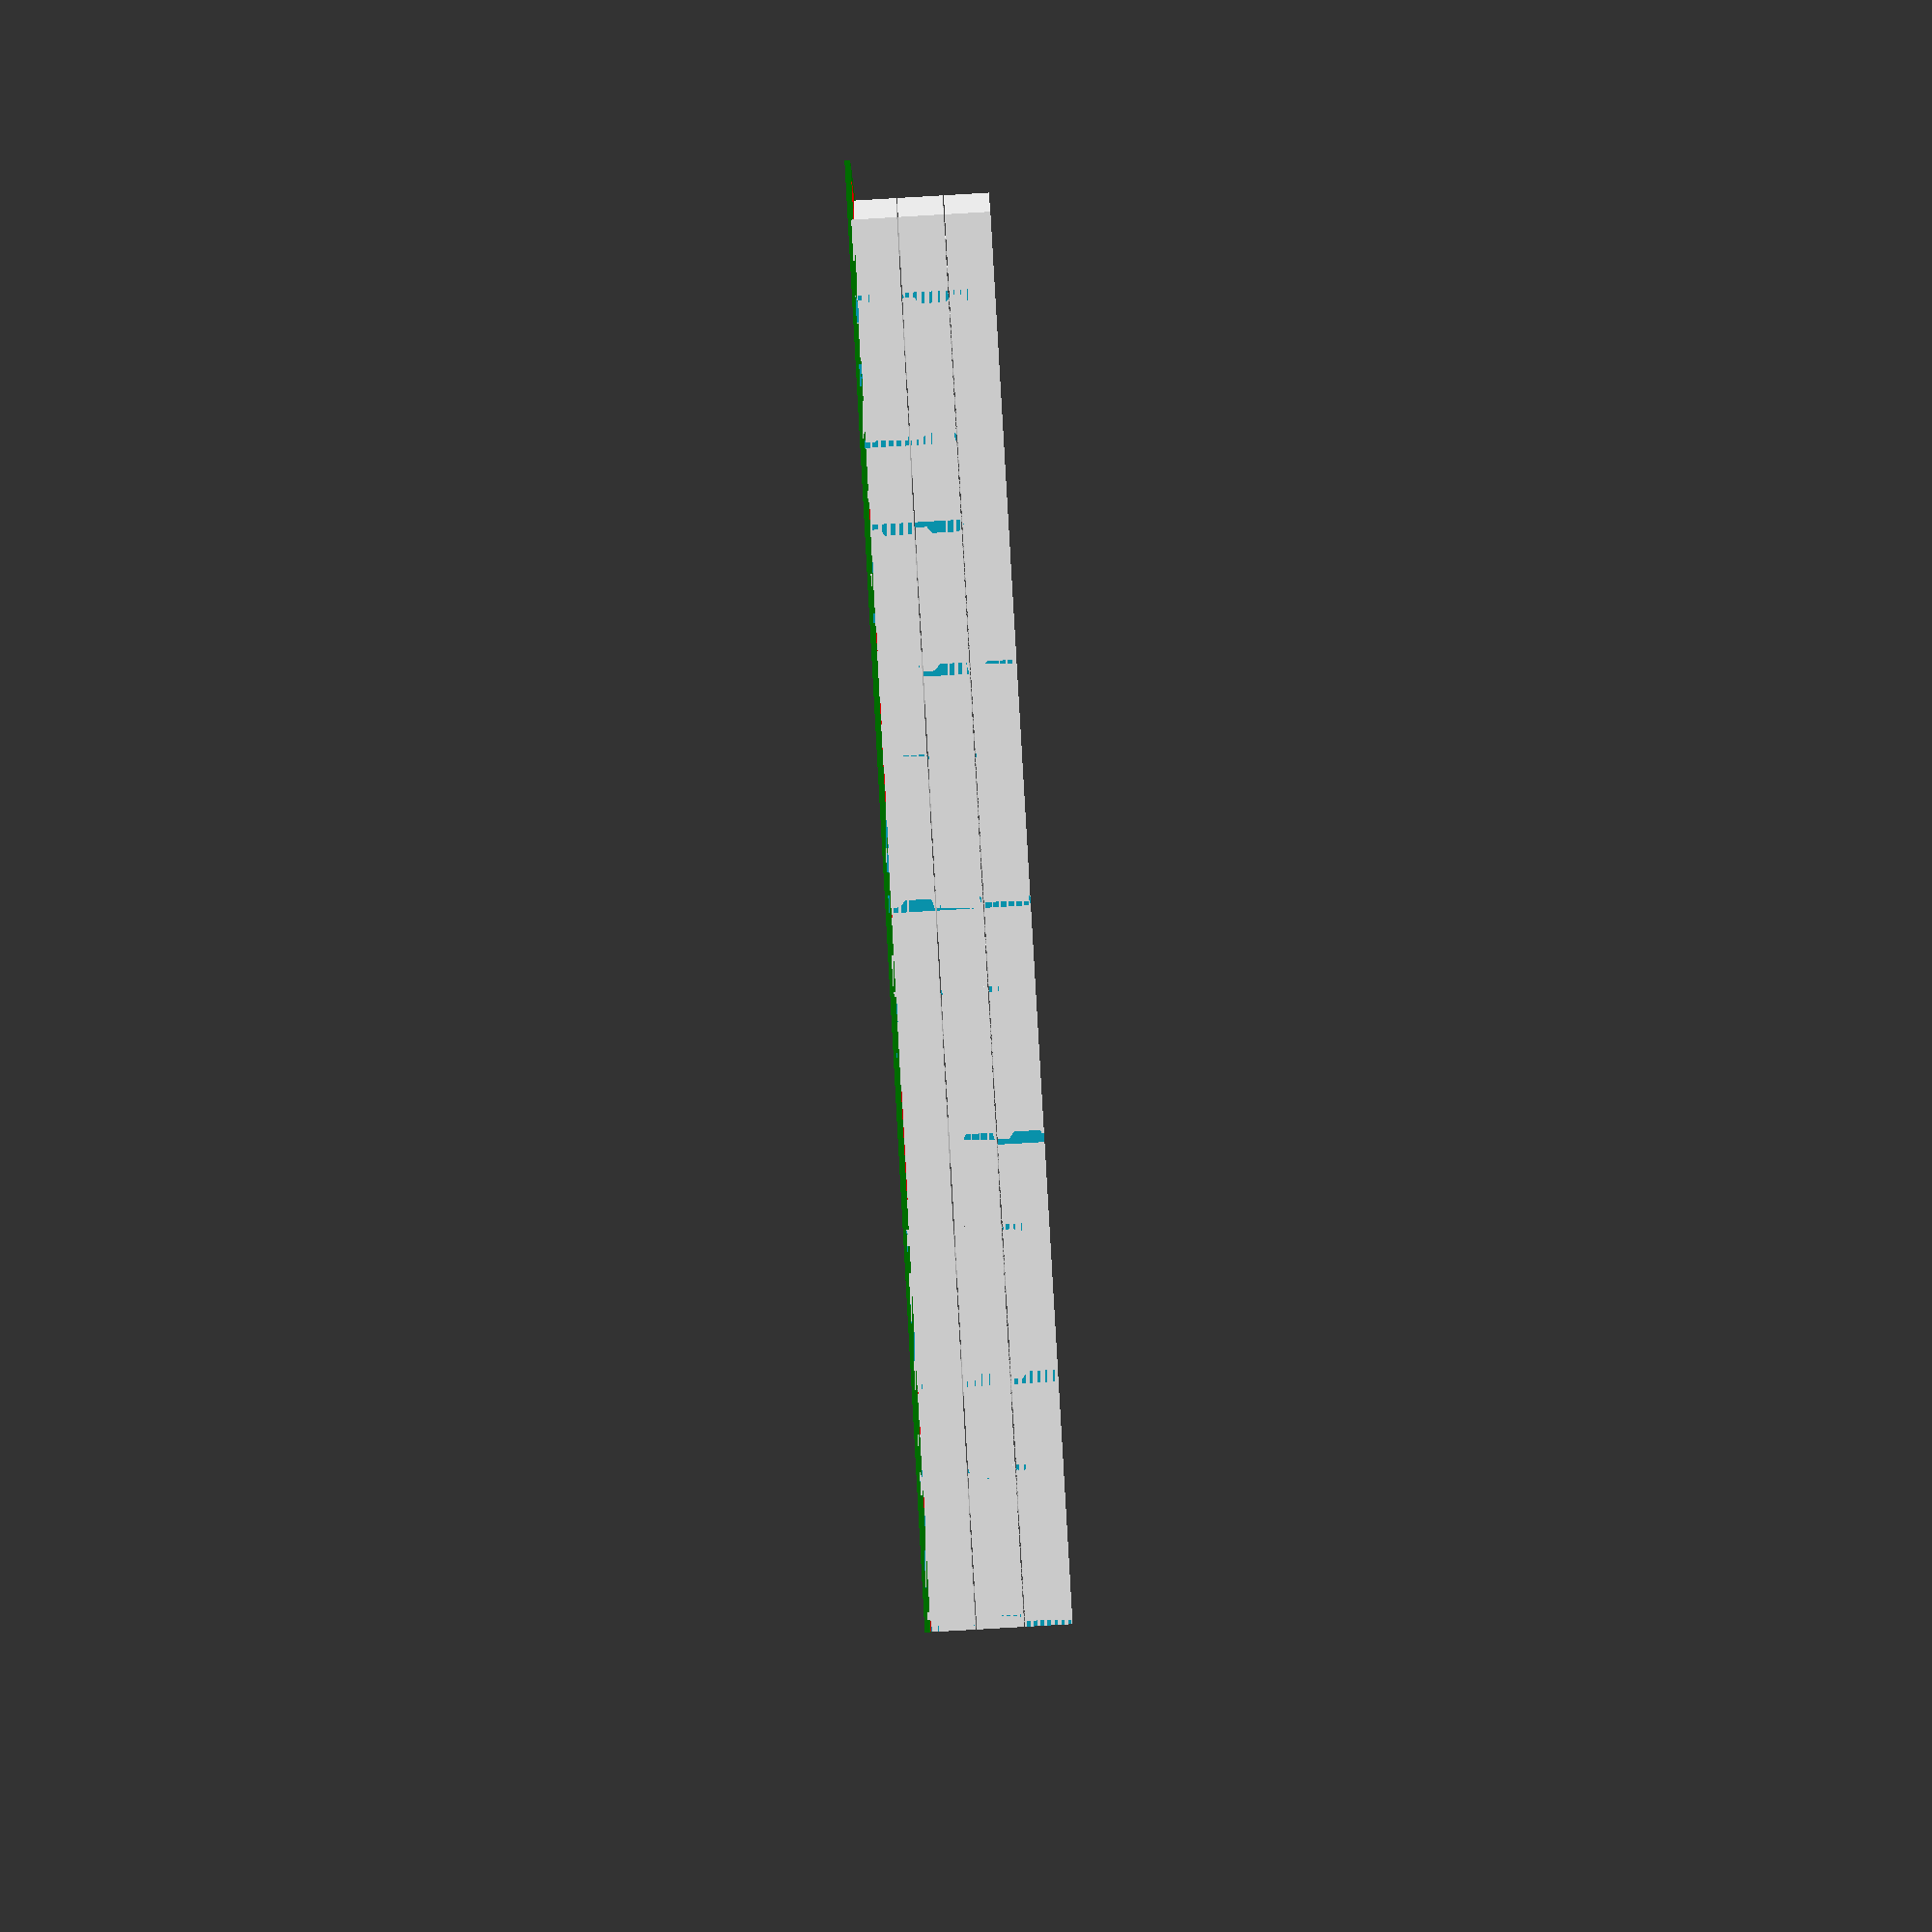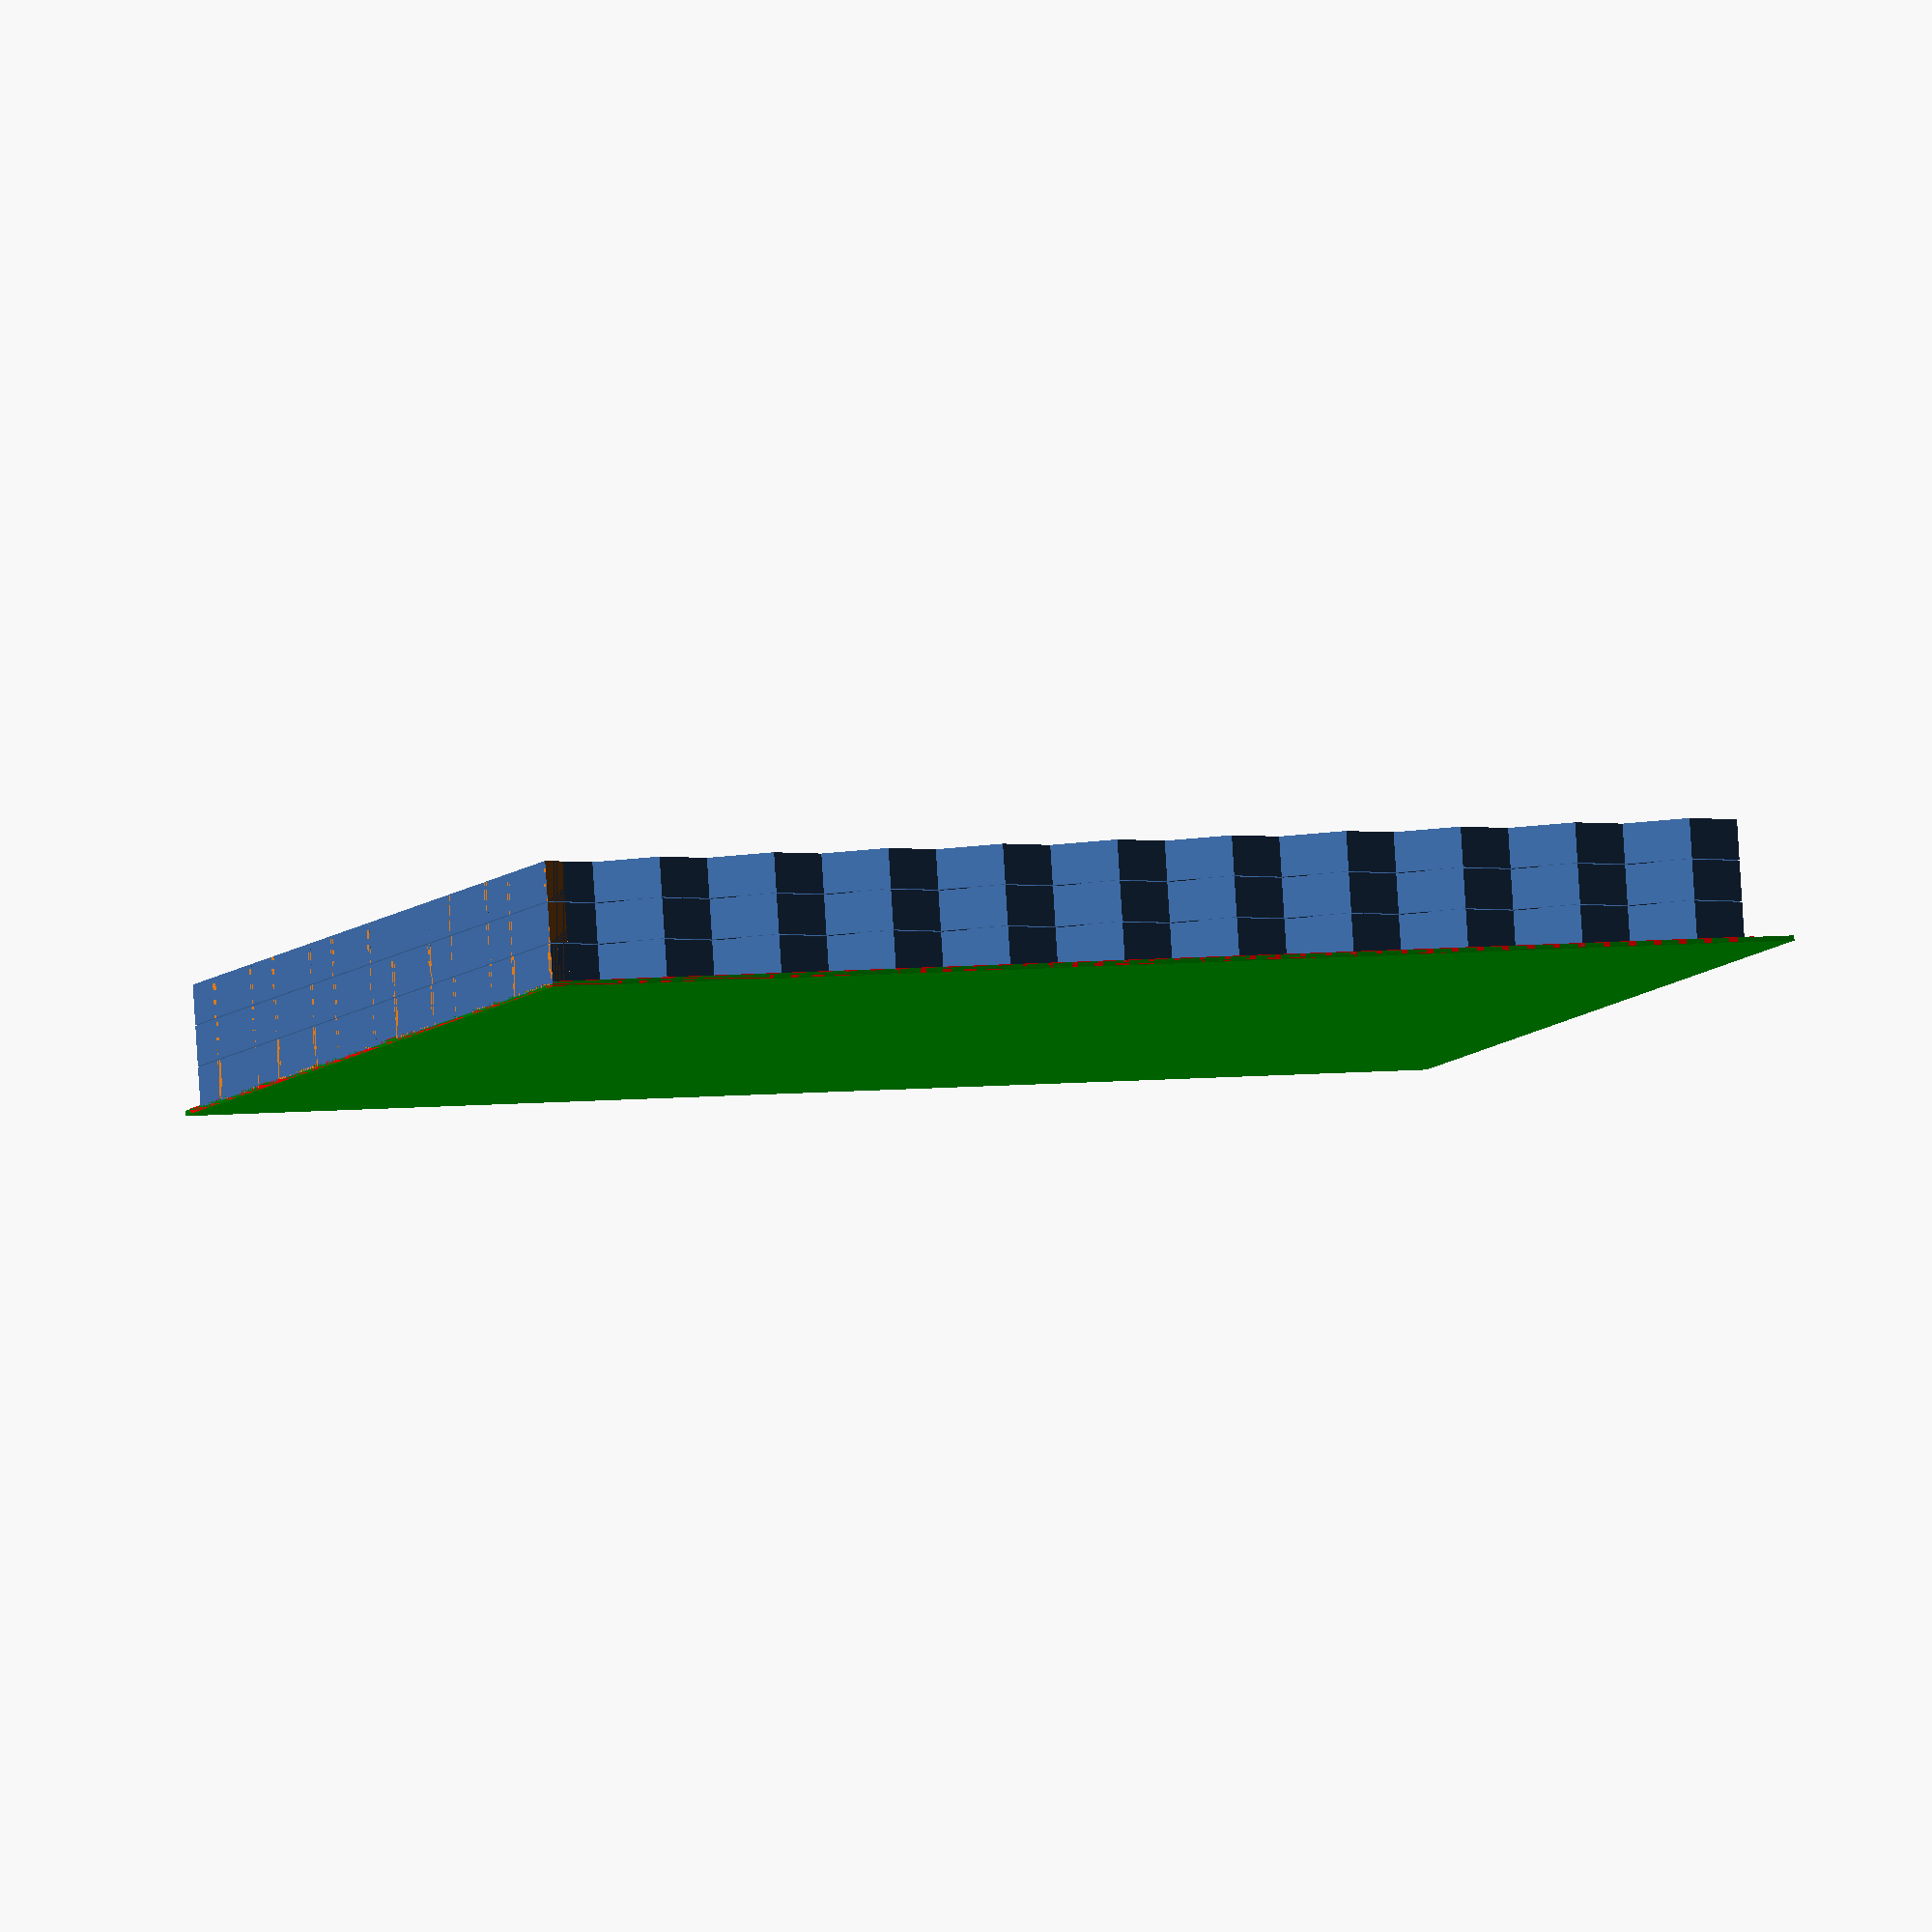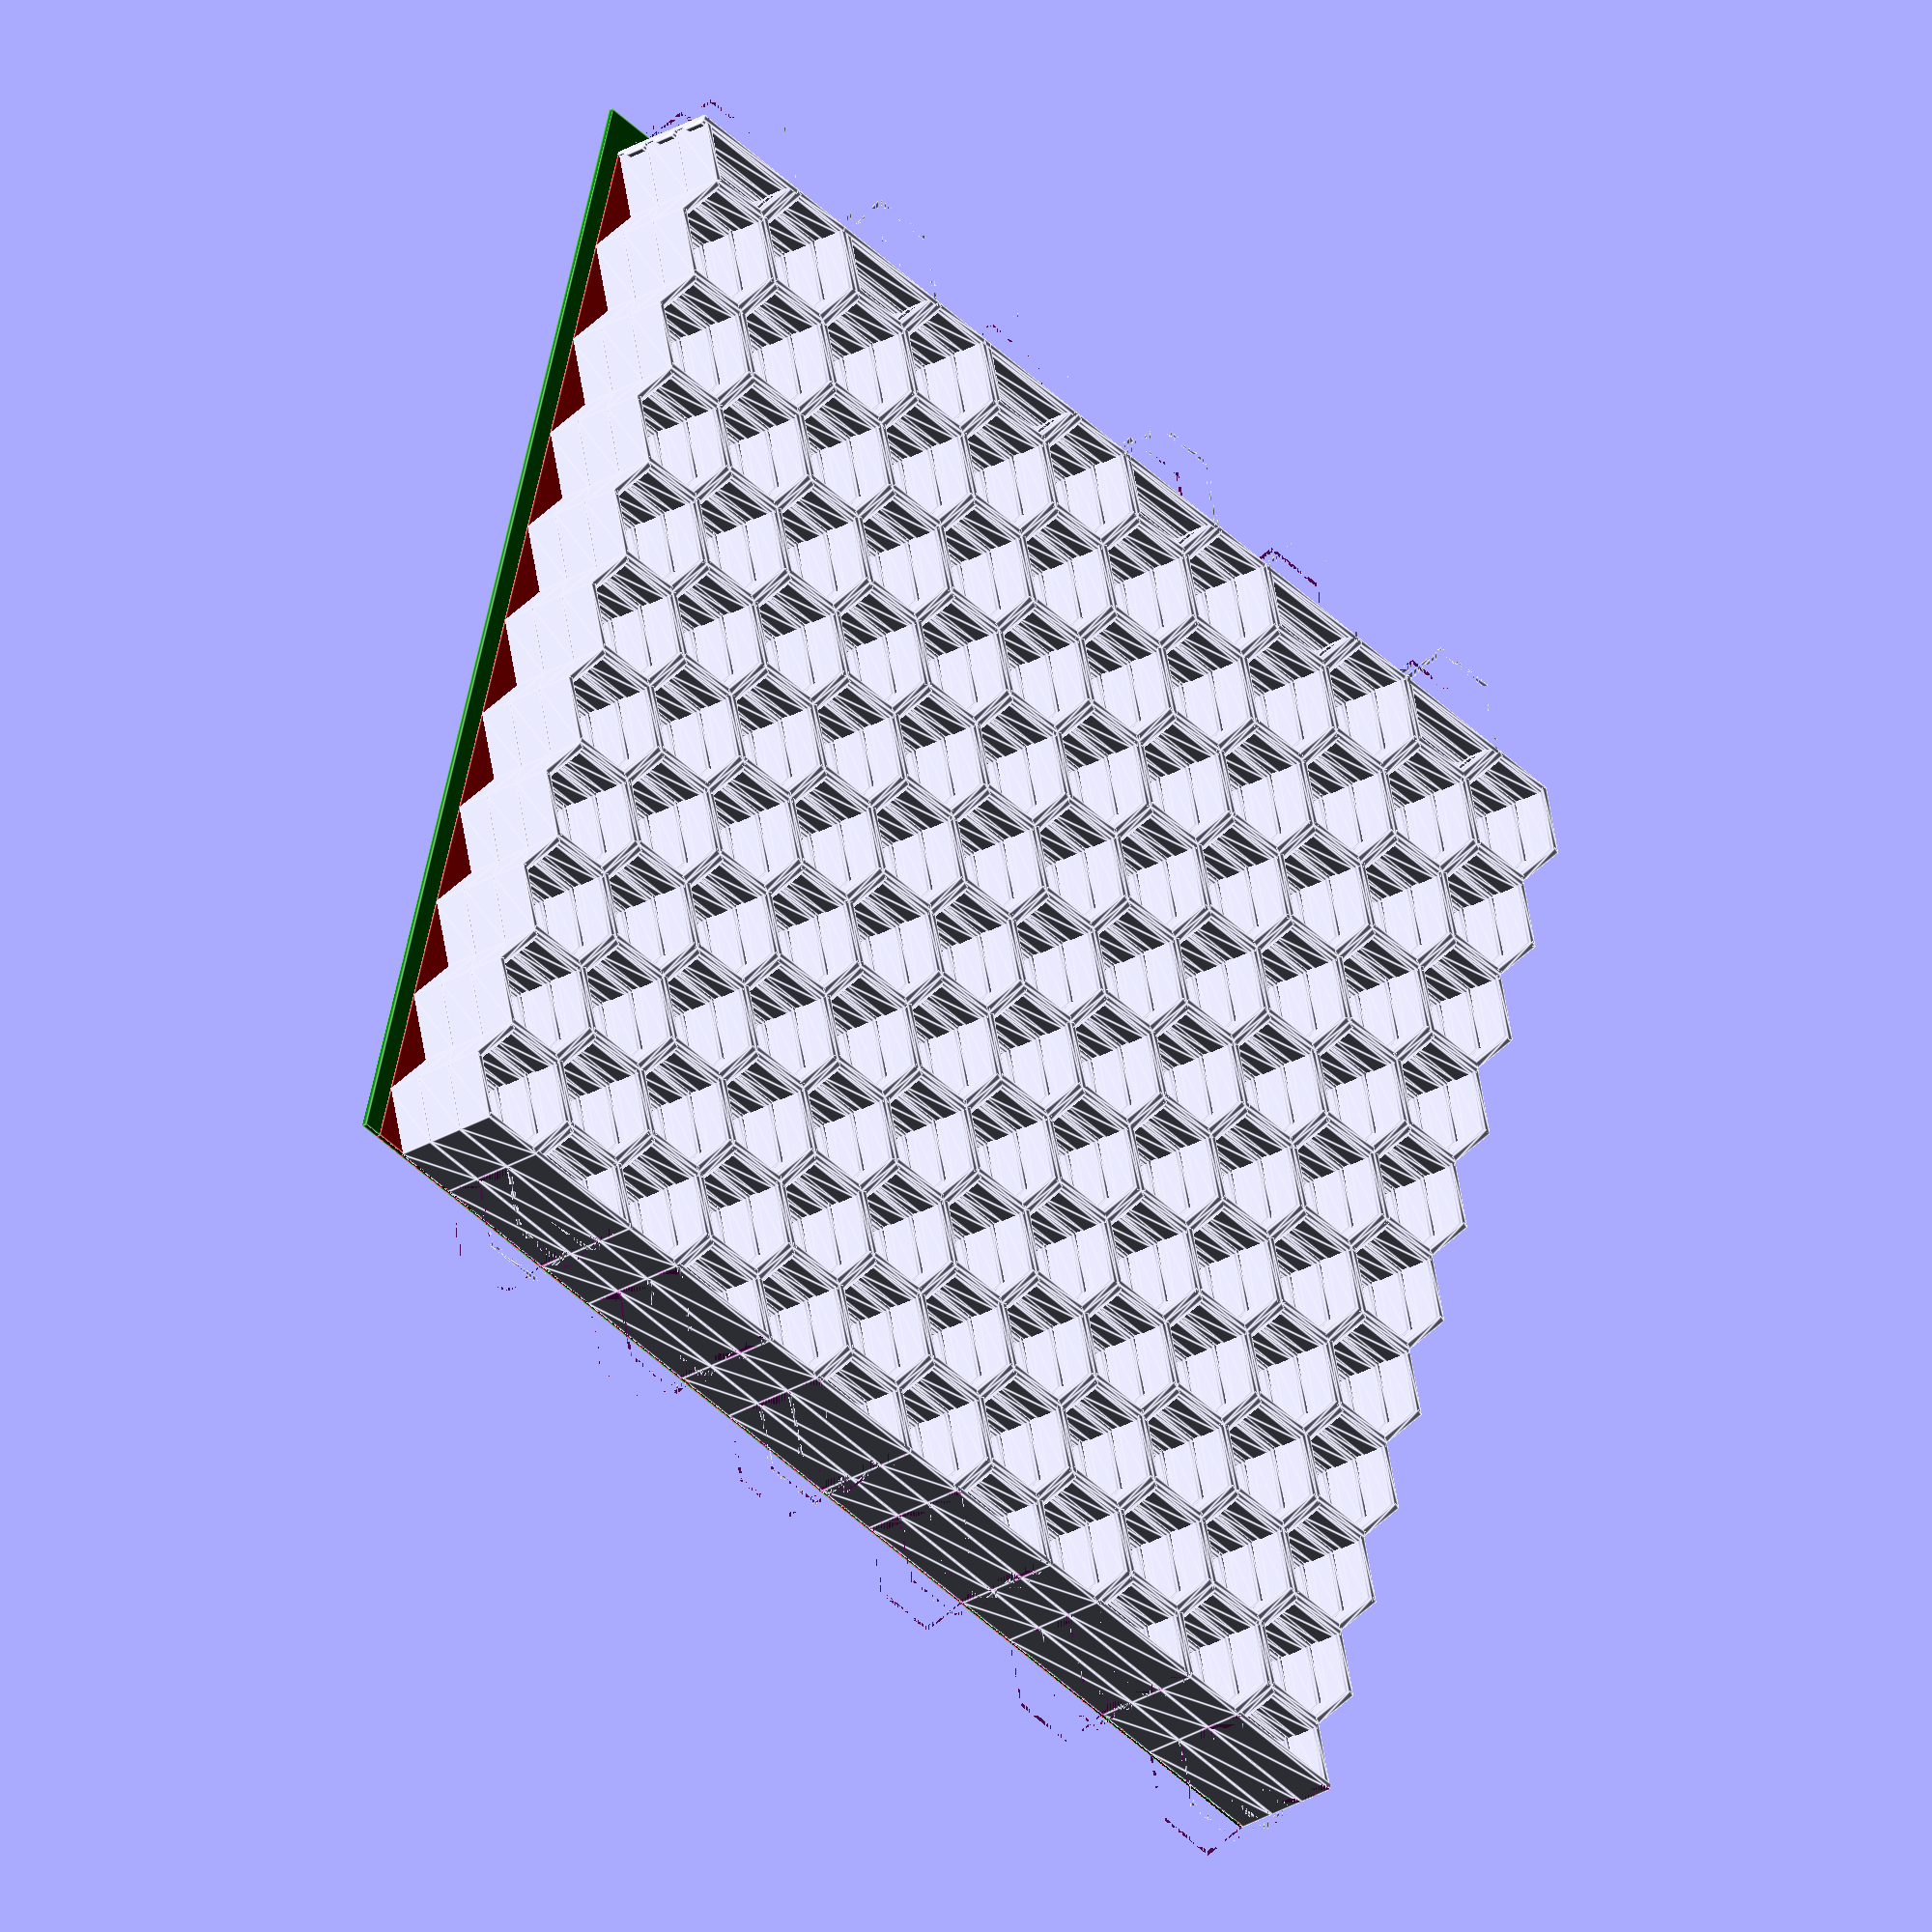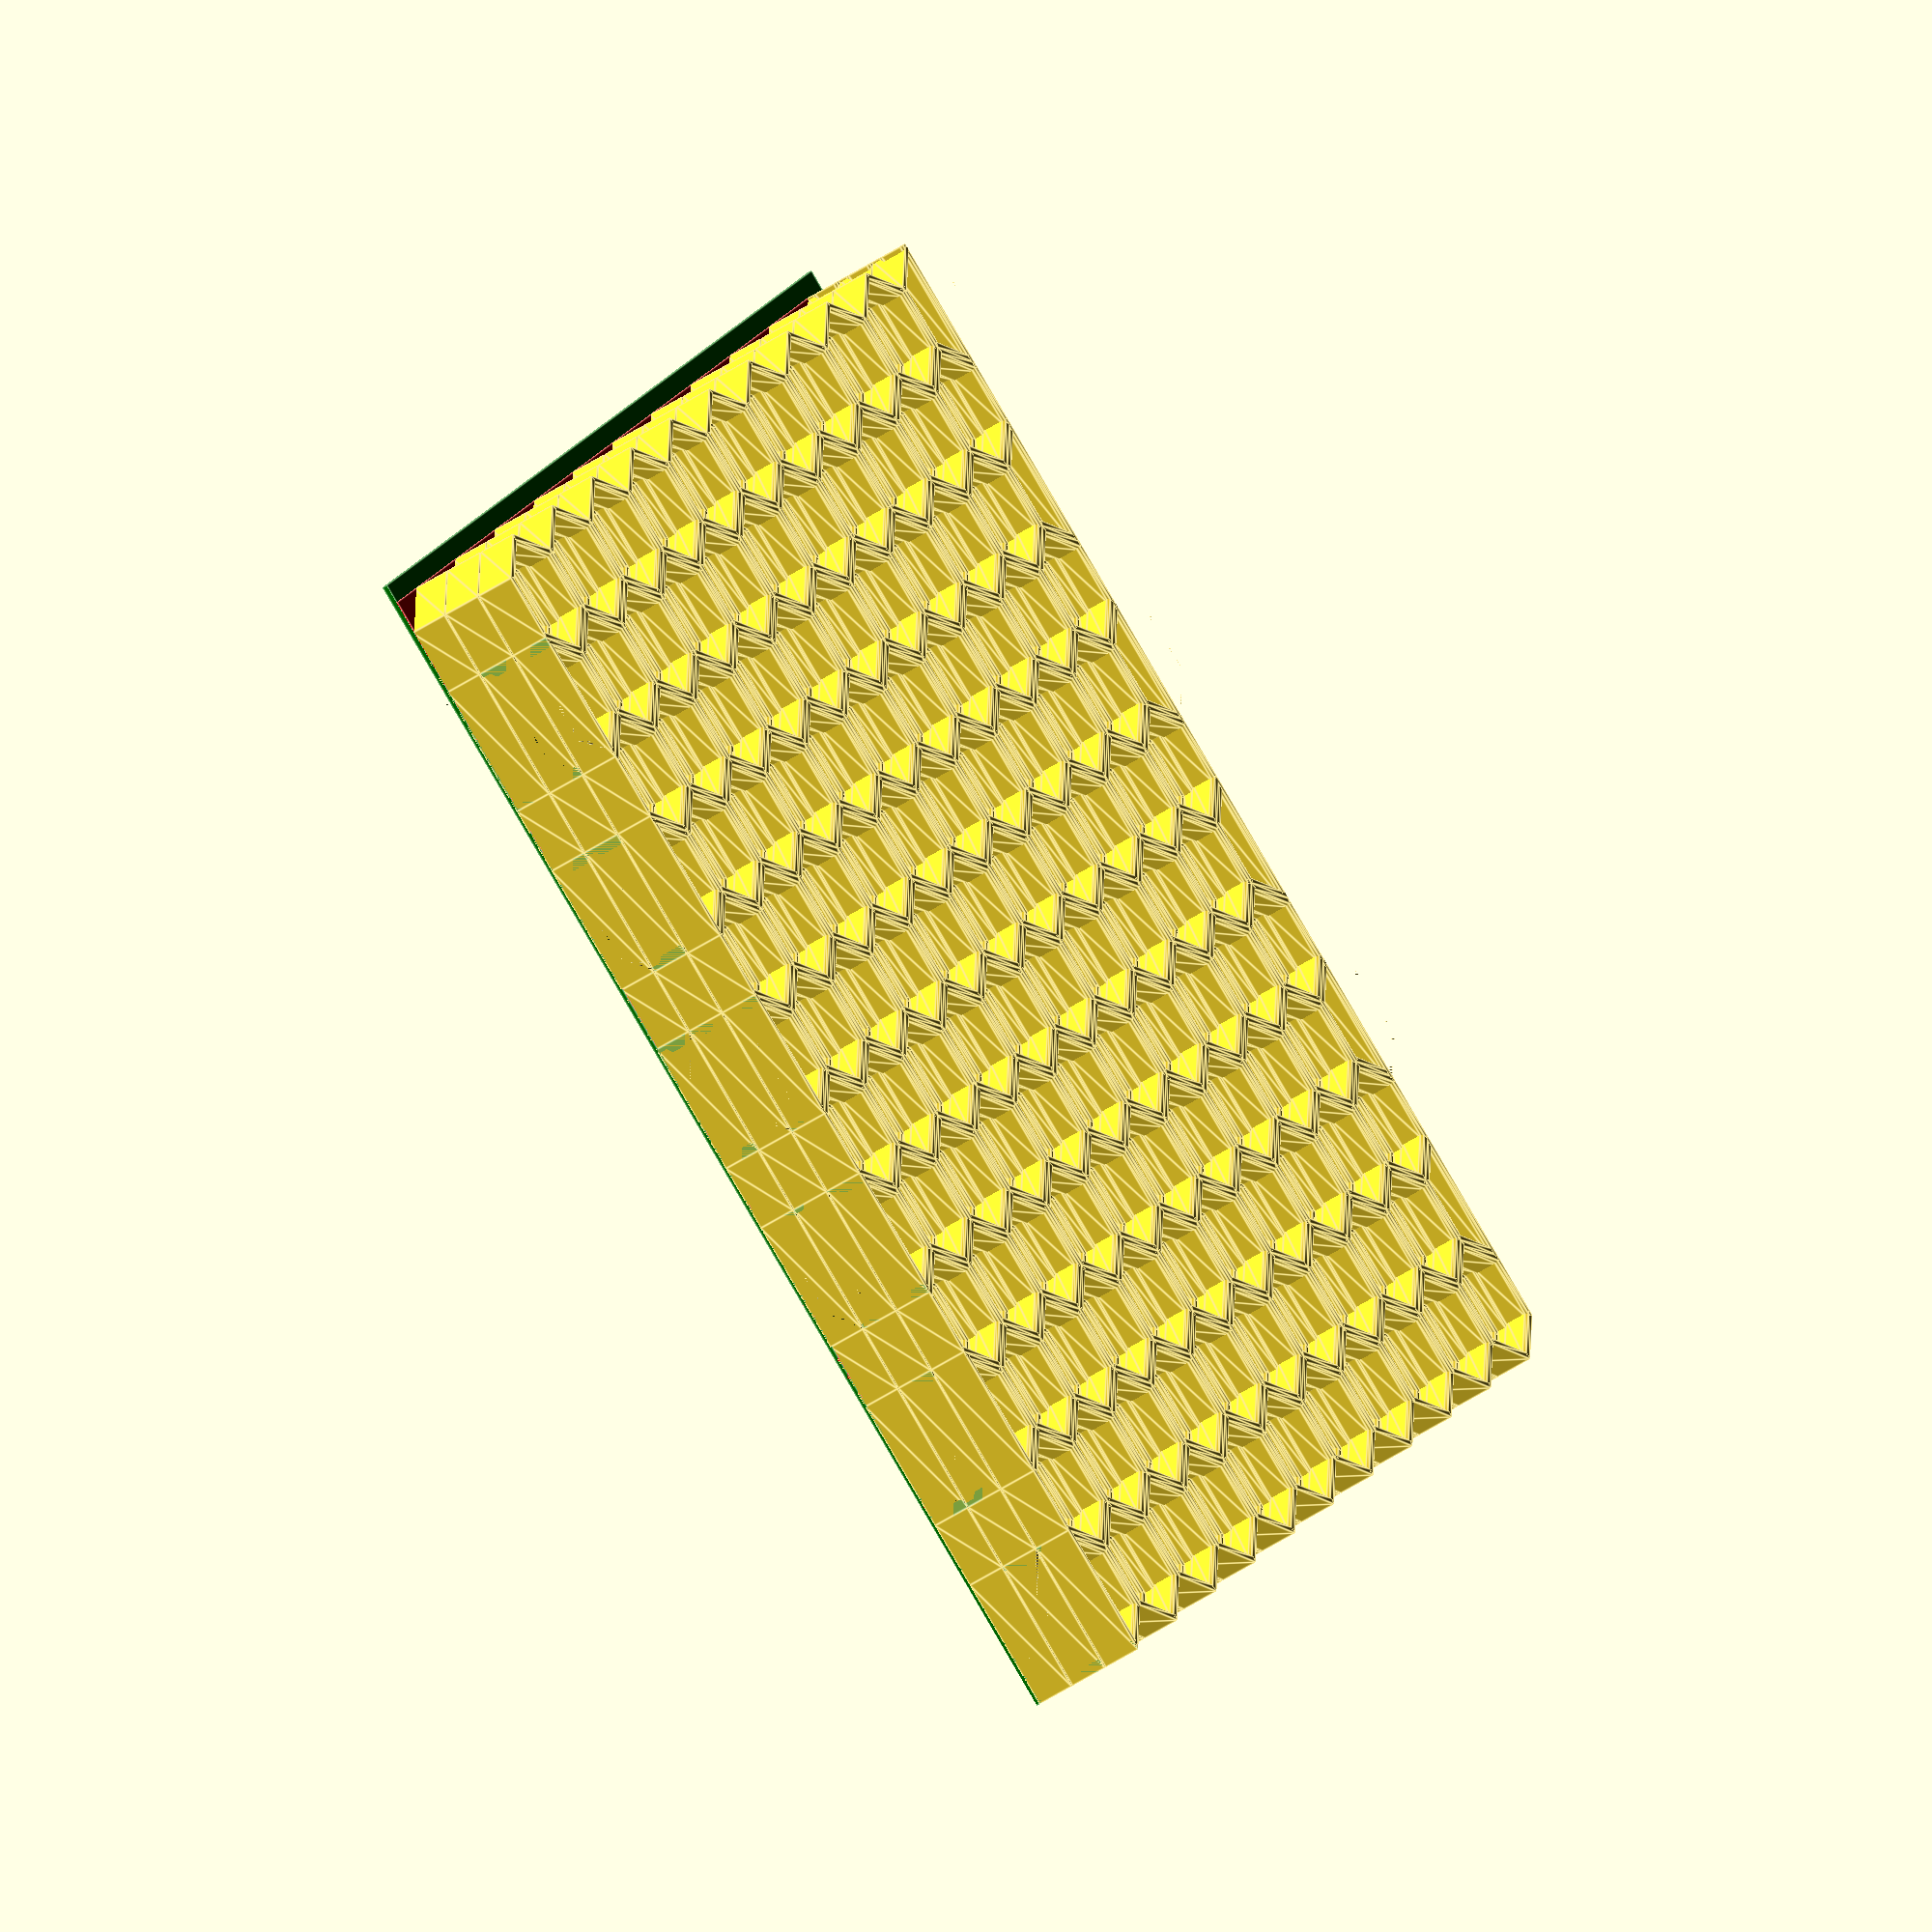
<openscad>
// Original file:
// https://www.printables.com/model/380870-customizable-honeycomb-storage-wall-openscad

/* [Hidden] */
eMode_RowColumnCount = "Row/Column Count";
eMode_MaxDimensions = "Max Dimensions";

/* [ Plate Size ] */
// Select size calculation mode
Mode = "Max Dimensions"; // [Row/Column Count, Max Dimensions]
Rows = 10; // [ 1 : 100 ]
Columns = 10; // [ 1 : 100 ]

// Max plate width in millimeters. Only used when in "Max Dimensions" mode.
Max_Plate_Width = 256;

// Max plate height in millimeters. Only used when in "Max Dimensions" mode.
Max_Plate_Height = 256;

/* [ Stack Printing ] */
// Number of plates to be generated for stack printing
Plate_Count = 3;

/* [ Flat edges ] */
Left = false;
Top = true;
Right = false;
Bottom = true;

/* [Hidden] */

// Depth of the grid
depth = 8;
// Height of the hexagon's hole (flat side to flat side)
inner_short_diagonal = 20;
// Thickness of the wall forming each hexagon
wall_thickness = 1.8;
// Gap so the plates don't bind to one another
stack_printing_gap = 0.2;
//

// Edges
edge_left = Left;
edge_top = Top;
edge_right = Right;
edge_bottom = Bottom;


// Calculated global variables
outer_short_diagonal = inner_short_diagonal + wall_thickness * 2;
outer_radius = outer_short_diagonal / sqrt(3);
outer_diameter = 2 * outer_radius;
half_outer_apothem = outer_radius / 2;

// Grid dimensions
max_grid_hexagons_x = (Mode == eMode_RowColumnCount) ? Columns : floor(1 + (Max_Plate_Width-outer_diameter) / (outer_diameter - half_outer_apothem) + (edge_left ? 0.5 : 0) + (edge_right ? 0.5 : 0));
assert( max_grid_hexagons_x >= 1, "Grid Column  (x-axis) count is < 1. Increase plate size limits.");
max_grid_hexagons_y = (Mode == eMode_RowColumnCount) ? Rows : floor((Max_Plate_Height - outer_short_diagonal * ((max_grid_hexagons_x > 1 ? 0.5 : 0) - (edge_top ? 0.5 : 0) - (edge_bottom ? 0.5 : 0))) / outer_short_diagonal );
assert( max_grid_hexagons_y >= 1, "Grid Row (y-axis) count is < 1. Increase plate size limits.");

// Calculate total plate dimensions
total_width = (max_grid_hexagons_x * outer_diameter) - ((max_grid_hexagons_x-1) * half_outer_apothem) - (((edge_left ? 0.5 : 0) + (edge_right ? 0.5 : 0)) * outer_diameter);
total_height = (max_grid_hexagons_y + (max_grid_hexagons_x>1 ? 0.5: 0 )) * outer_short_diagonal - (((edge_top ? 0.5 : 0) + (edge_bottom ? 0.5 : 0)) * outer_short_diagonal);

if (Mode == eMode_MaxDimensions)
{
    assert( total_height < Max_Plate_Height, str("The total grid height of ", total_height, " exceeds maximum of ", Max_Plate_Height) );
    assert( total_width < Max_Plate_Width, str("The total grid width of ", total_width, " exceeds maximum of ", Max_Plate_Width) );
}

// Enable to preview the print and used area limits
if ( $preview )
{
    translate([0,-total_height,-0.5]) color("red") cube([total_width, total_height, 1]);
    translate([0,-Max_Plate_Height,-0.6]) color("green") cube([Max_Plate_Width, Max_Plate_Height, 1]);
}

module wall(height, wall_thickness, length, endBevel = false) {
  wall_height = height;
  back_fillet_start = wall_height - 5.1;
  back_fillet_end = 2;
  wall_bottom_thickness = wall_thickness;
  wall_top_thickness = wall_thickness - 1;
  front_fillet_size = 0.5;

  rotate([90, 0, 0])
    difference()
    {
    linear_extrude(length)
      polygon([
        [0, 0], 
        [0, wall_height], 
        [wall_bottom_thickness - front_fillet_size, wall_height], 
        [wall_bottom_thickness, wall_height - front_fillet_size], 
        [wall_bottom_thickness, back_fillet_start], 
        [wall_top_thickness, back_fillet_end], 
        [wall_top_thickness, 0]
      ]);
        if ( endBevel == true)
        {
            translate([0,-0.01,0])
            rotate([0,60,0]) cube([5,wall_height+0.02,5]);
            translate([0,-0.01,length]) rotate([0,30,0]) cube([5,wall_height+0.02,5]);
        }
    };
}

module hex(height, radius, wall_thickness, inner_short_diagonal) {
  for(i = [0:5]) {
    rotate([0, 0, i * 60 + 30])
      translate([-inner_short_diagonal / 2 - wall_thickness, radius / 2, 0])
        wall(height, wall_thickness, radius);
  }
}

module cell(height, radius, wall_thickness, inner_short_diagonal, left, top, right, bottom) {
    union() {
      difference() {
          hex(height, radius, wall_thickness, inner_short_diagonal);
        if (left)
          translate([-outer_diameter / 2, -outer_short_diagonal, -0.01])
            cube([outer_diameter / 2, 2 * outer_short_diagonal, depth+0.02]);
        if (top)
          translate([-outer_diameter / 2, 0, -0.01]) cube([outer_diameter, outer_short_diagonal, depth+0.02]);
        if (right)
          translate([0, -outer_short_diagonal, -0.01])
            cube([outer_diameter / 2, 2 * outer_short_diagonal, depth+0.02]);
        if (bottom)
          translate([-outer_diameter / 2, -outer_short_diagonal, -0.01])
            cube([outer_diameter, outer_short_diagonal, depth+0.02]);
      }
      //Edges
      if (left)
        translate([0, outer_short_diagonal / 2, 0])
          wall(depth, wall_thickness, outer_short_diagonal);
      if (top)
        translate([outer_diameter / 2, 0, 0]) rotate([0, 0, -90]) wall(depth, wall_thickness, outer_diameter, true);
      if (right)
        translate([0, -outer_short_diagonal / 2, 0])
          rotate([0, 0, 180])
            wall(depth, wall_thickness, outer_short_diagonal);
      if (bottom)
        translate([-outer_diameter / 2, 0, 0])
          rotate([0, 0, 90])
            wall(depth, wall_thickness, outer_diameter);
    }
}


module plate(height, inner_short_diagonal, wall_width) {
  for(col = [0:(max_grid_hexagons_x - 1)]) {
    for(row = [0:(max_grid_hexagons_y - 1)]) {
      x = (outer_diameter - half_outer_apothem) * col;
      y = -(outer_short_diagonal) * (row + (col % 2) / 2) + (edge_top ? outer_short_diagonal / 2 : 0);

      left = edge_left && col == 0;
      top = edge_top && row == 0 && col % 2 == 0;
      right = edge_right && col == max_grid_hexagons_x - 1;
      bottom = edge_bottom && (row + 1) == max_grid_hexagons_y && (outer_short_diagonal - y) > total_height + 0.01 && (outer_short_diagonal - y) / 2 <= total_height;

      translate([x, y, 0])
        cell(height, outer_radius, wall_width, inner_short_diagonal, left, top, right, bottom);
    }
  }
}

translate([edge_left ? 0 : outer_radius, -outer_short_diagonal / 2, 0])
  for(i = [0:max(Plate_Count - 1, 0)]) {
    translate([0, 0, i * (depth + stack_printing_gap)])       plate(depth, inner_short_diagonal, wall_thickness);
  }

</openscad>
<views>
elev=83.7 azim=193.3 roll=273.3 proj=p view=wireframe
elev=94.9 azim=253.5 roll=3.6 proj=o view=wireframe
elev=205.8 azim=15.7 roll=225.3 proj=o view=edges
elev=227.7 azim=33.0 roll=233.0 proj=o view=edges
</views>
